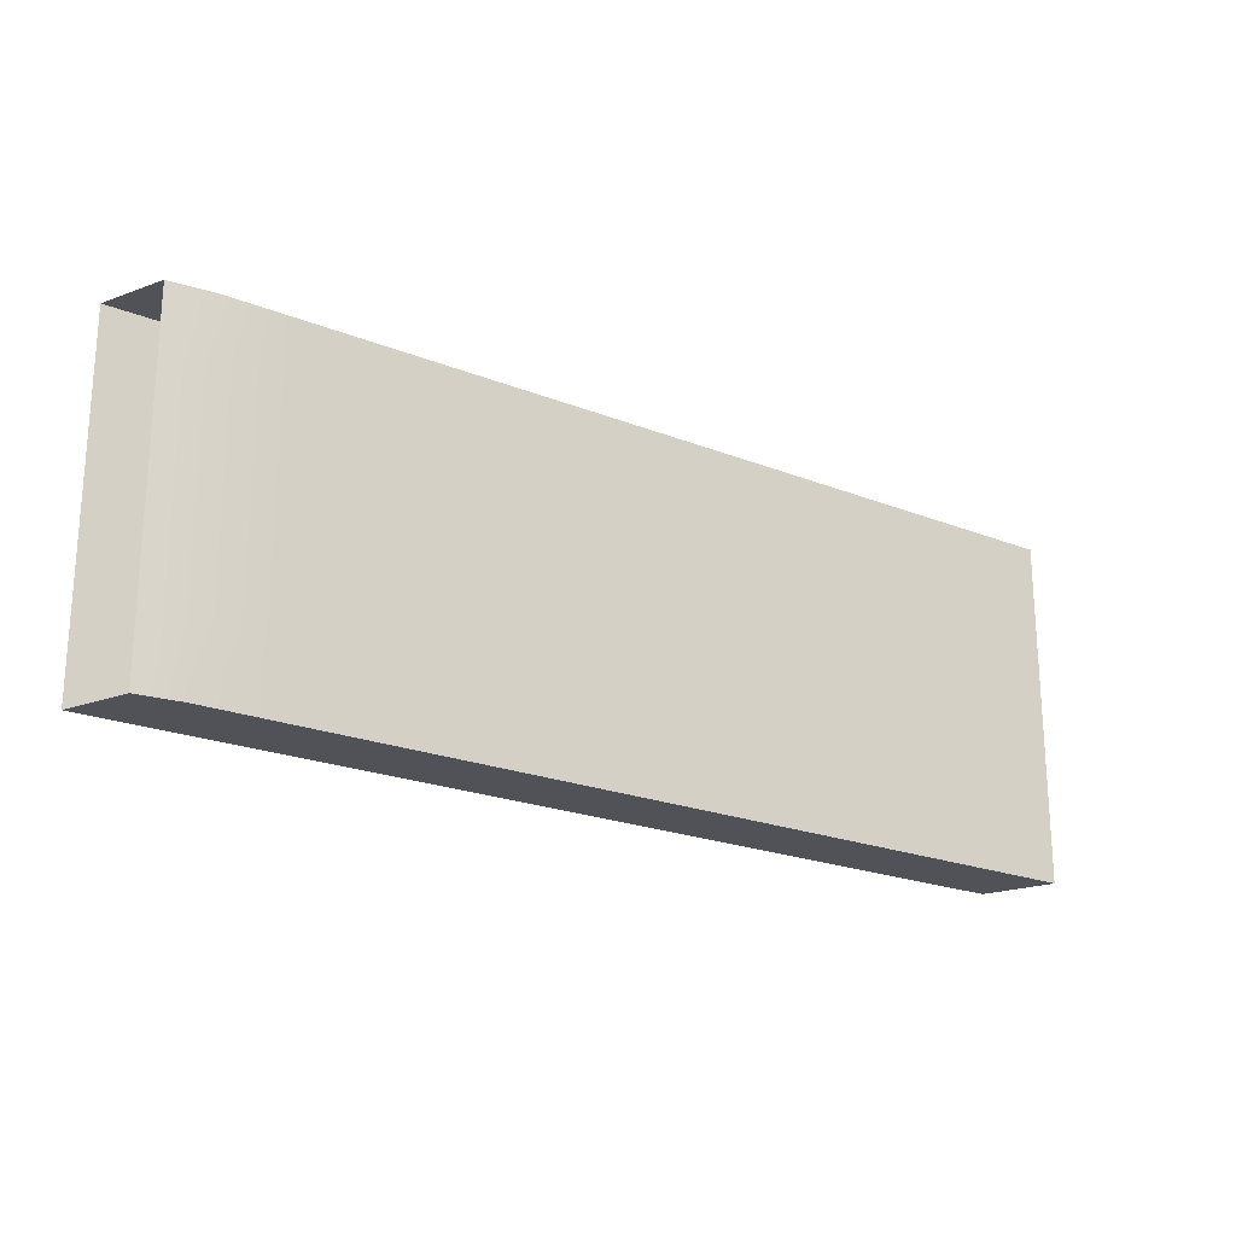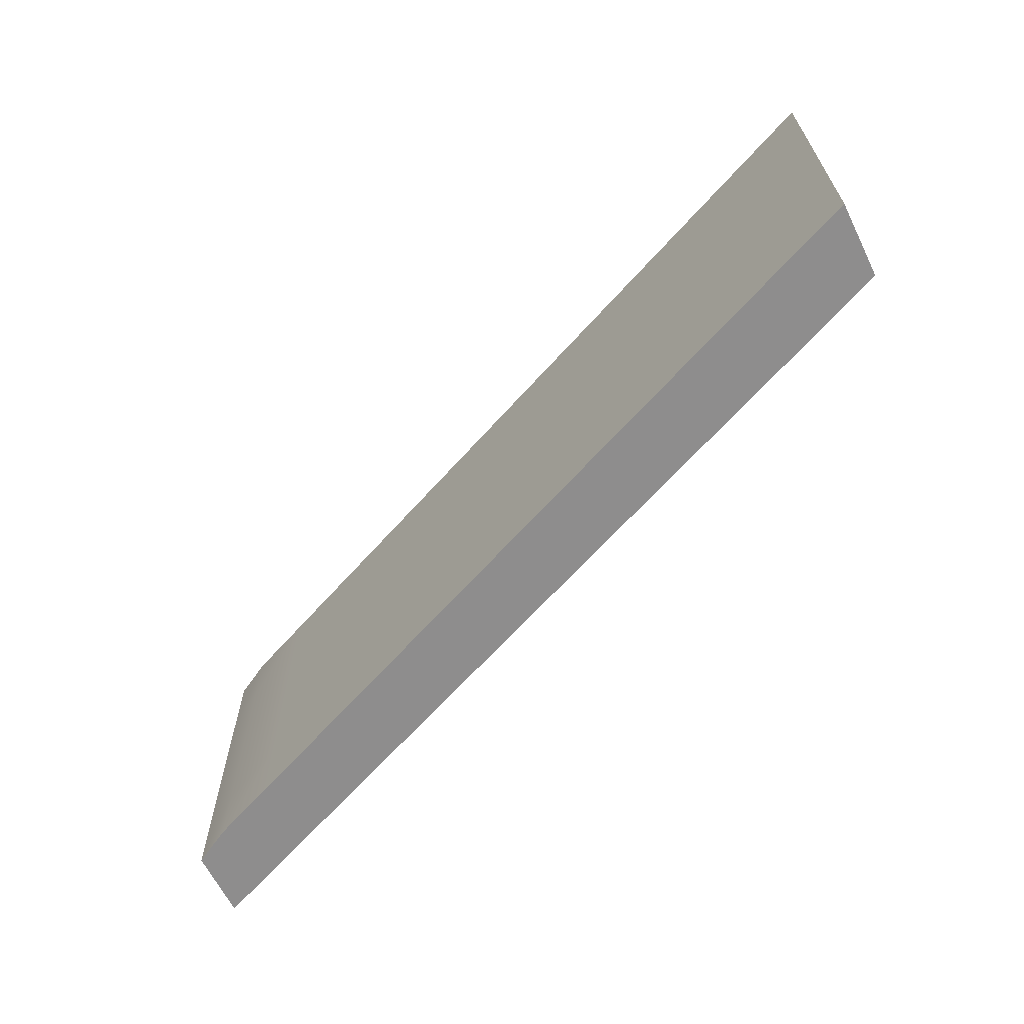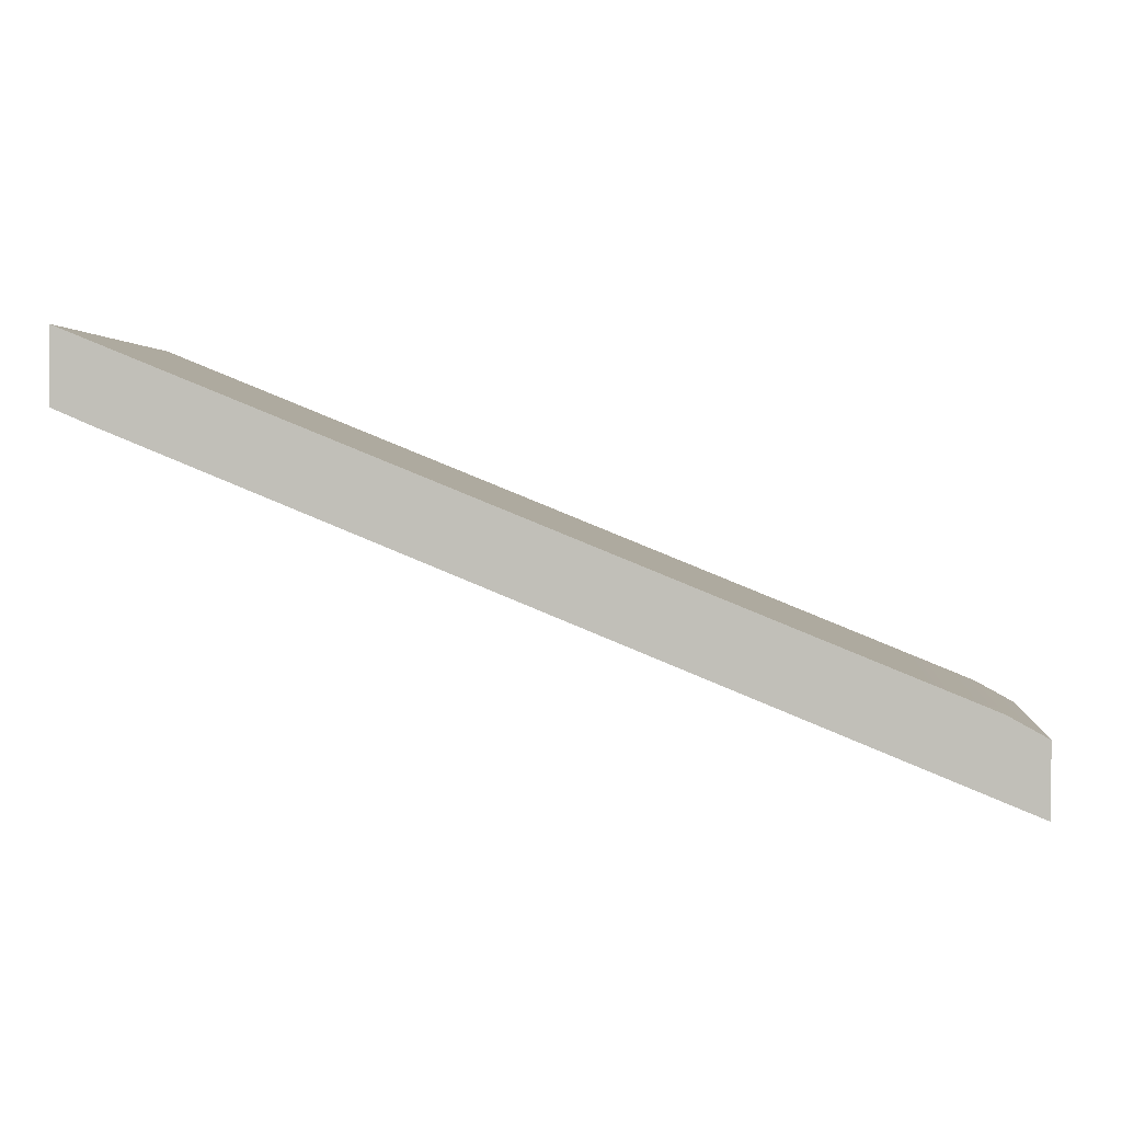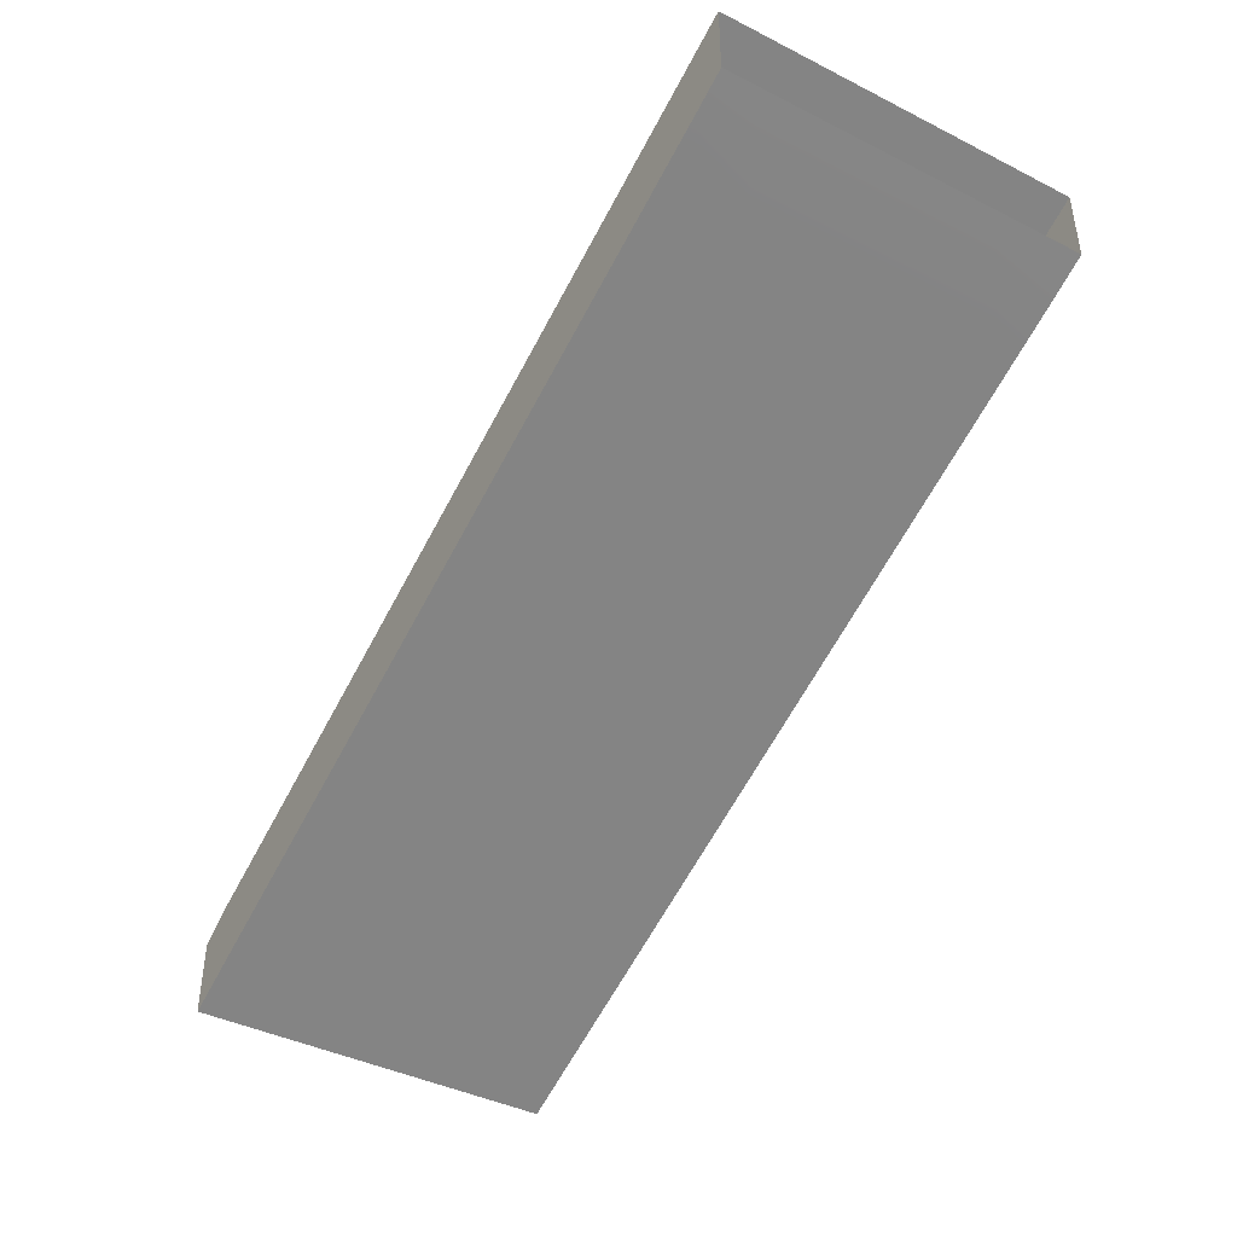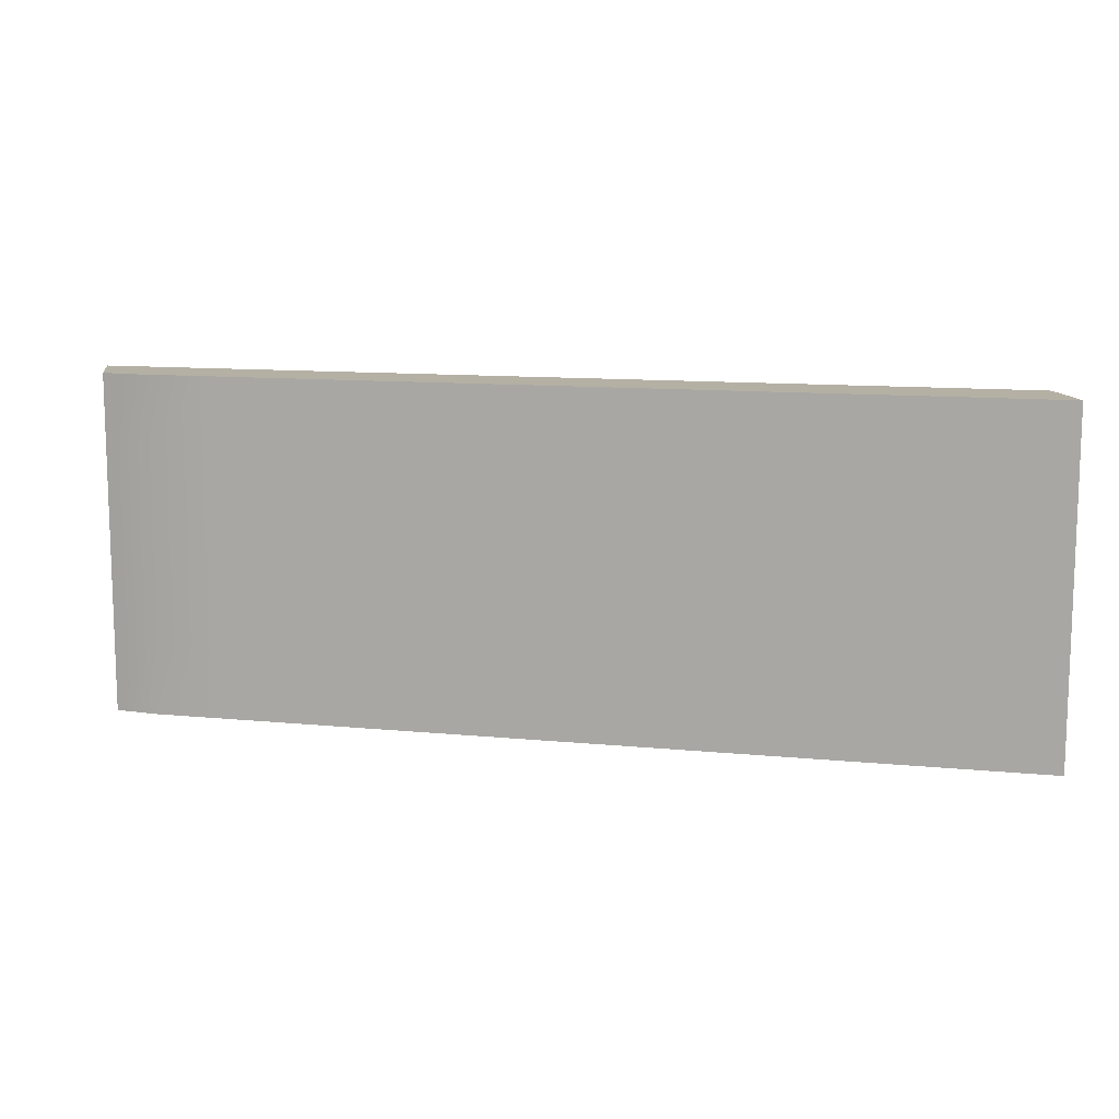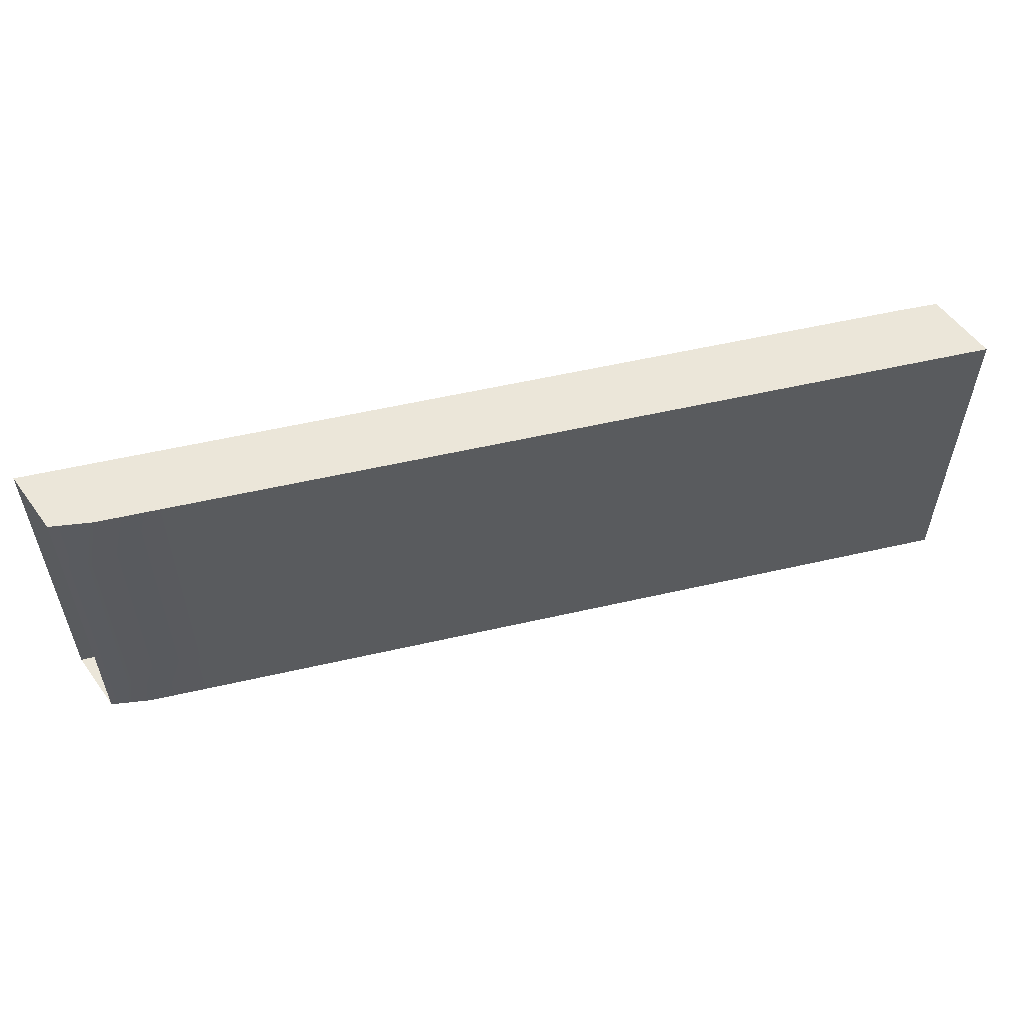
<metadata>
{"format":"obj","ext":"obj","renderer":"f3d","projection":"perspective","resolution":1024,"background":"white","views":[{"elev":-21.6,"azim":122.9,"up":"+Z"},{"elev":-64.7,"azim":-153.6,"up":"+Z"},{"elev":1.6,"azim":6.8,"up":"+Y"},{"elev":-41.9,"azim":-121.1,"up":"+Y"},{"elev":11.4,"azim":171.5,"up":"+Z"},{"elev":55.4,"azim":144.4,"up":"+Z"}]}
</metadata>
<code>
v -120 -20 -10
v -120 -20 10
v -131.1 -13.96 10
v -131.1 -13.96 -10
v -120 -20 30
v -131.1 -13.96 30
v -120 -20 50
v -131.1 -13.96 50
v -120 -20 -30
v -131.1 -13.96 -30
v -120 -20 -50
v -131.1 -13.96 -50
v -149.6 -6.472 10
v -149.6 -6.472 -10
v -149.6 -6.472 30
v -149.6 -6.472 50
v -149.6 -6.472 -30
v -149.6 -6.472 -50
v -168.1 1.02 10
v -168.1 1.02 -10
v -168.1 1.02 30
v -168.1 1.02 50
v -168.1 1.02 -30
v -168.1 1.02 -50
v -186.7 8.512 10
v -186.7 8.512 -10
v -186.7 8.512 30
v -186.7 8.512 50
v -186.7 8.512 -30
v -186.7 8.512 -50
v -205.2 16 10
v -205.2 16 -10
v -205.2 16 30
v -205.2 16 50
v -205.2 16 -30
v -205.2 16 -50
v -223.8 23.5 10
v -223.8 23.5 -10
v -223.8 23.5 30
v -223.8 23.5 50
v -223.8 23.5 -30
v -223.8 23.5 -50
v -242.3 30.99 10
v -242.3 30.99 -10
v -242.3 30.99 30
v -242.3 30.99 50
v -242.3 30.99 -30
v -242.3 30.99 -50
v -260.9 38.48 10
v -260.9 38.48 -10
v -260.9 38.48 30
v -260.9 38.48 50
v -260.9 38.48 -30
v -260.9 38.48 -50
v -279.4 45.97 10
v -279.4 45.97 -10
v -279.4 45.97 30
v -279.4 45.97 50
v -279.4 45.97 -30
v -279.4 45.97 -50
v -297.9 53.47 10
v -297.9 53.47 -10
v -297.9 53.47 30
v -297.9 53.47 50
v -297.9 53.47 -30
v -297.9 53.47 -50
v -316.5 60.96 10
v -316.5 60.96 -10
v -316.5 60.96 30
v -316.5 60.96 50
v -316.5 60.96 -30
v -316.5 60.96 -50
v -335 68.45 10
v -335 68.45 -10
v -335 68.45 30
v -335 68.45 50
v -335 68.45 -30
v -335 68.45 -50
v -353.6 75.94 10
v -353.6 75.94 -10
v -353.6 75.94 30
v -353.6 75.94 50
v -353.6 75.94 -30
v -353.6 75.94 -50
v -372 83.4 10
v -372 83.4 -10
v -372 83.4 30
v -372 83.4 50
v -372 83.4 -30
v -372 83.4 -50
v -120 -40 10
v -120 -40 -10
v -138.5 -32.51 -10
v -138.5 -32.51 10
v -120 -40 30
v -138.5 -32.51 30
v -120 -40 50
v -138.5 -32.51 50
v -120 -40 -30
v -138.5 -32.51 -30
v -120 -40 -50
v -138.5 -32.51 -50
v -157.1 -25.02 -10
v -157.1 -25.02 10
v -157.1 -25.02 30
v -157.1 -25.02 50
v -157.1 -25.02 -30
v -157.1 -25.02 -50
v -175.6 -17.52 -10
v -175.6 -17.52 10
v -175.6 -17.52 30
v -175.6 -17.52 50
v -175.6 -17.52 -30
v -175.6 -17.52 -50
v -194.2 -10.03 -10
v -194.2 -10.03 10
v -194.2 -10.03 30
v -194.2 -10.03 50
v -194.2 -10.03 -30
v -194.2 -10.03 -50
v -212.7 -2.539 -10
v -212.7 -2.539 10
v -212.7 -2.539 30
v -212.7 -2.539 50
v -212.7 -2.539 -30
v -212.7 -2.539 -50
v -231.3 4.953 -10
v -231.3 4.953 10
v -231.3 4.953 30
v -231.3 4.953 50
v -231.3 4.953 -30
v -231.3 4.953 -50
v -249.8 12.44 -10
v -249.8 12.44 10
v -249.8 12.44 30
v -249.8 12.44 50
v -249.8 12.44 -30
v -249.8 12.44 -50
v -268.3 19.94 -10
v -268.3 19.94 10
v -268.3 19.94 30
v -268.3 19.94 50
v -268.3 19.94 -30
v -268.3 19.94 -50
v -286.9 27.43 -10
v -286.9 27.43 10
v -286.9 27.43 30
v -286.9 27.43 50
v -286.9 27.43 -30
v -286.9 27.43 -50
v -305.4 34.92 -10
v -305.4 34.92 10
v -305.4 34.92 30
v -305.4 34.92 50
v -305.4 34.92 -30
v -305.4 34.92 -50
v -324 42.41 -10
v -324 42.41 10
v -324 42.41 30
v -324 42.41 50
v -324 42.41 -30
v -324 42.41 -50
v -342.5 49.91 -10
v -342.5 49.91 10
v -342.5 49.91 30
v -342.5 49.91 50
v -342.5 49.91 -30
v -342.5 49.91 -50
v -361.1 57.4 -10
v -361.1 57.4 10
v -361.1 57.4 30
v -361.1 57.4 50
v -361.1 57.4 -30
v -361.1 57.4 -50
v -372 62.05 -10
v -372 62.05 10
v -372 62.05 30
v -372 62.05 50
v -372 62.05 -30
v -372 62.05 -50
v -120 -20 50
v -131.1 -13.96 50
v -120 -40 50
v -138.5 -32.51 50
v -120 -40 -50
v -138.5 -32.51 -50
v -120 -20 -50
v -131.1 -13.96 -50
v -149.6 -6.472 50
v -157.1 -25.02 50
v -157.1 -25.02 -50
v -149.6 -6.472 -50
v -168.1 1.02 50
v -175.6 -17.52 50
v -175.6 -17.52 -50
v -168.1 1.02 -50
v -186.7 8.512 50
v -194.2 -10.03 50
v -194.2 -10.03 -50
v -186.7 8.512 -50
v -205.2 16 50
v -212.7 -2.539 50
v -212.7 -2.539 -50
v -205.2 16 -50
v -223.8 23.5 50
v -231.3 4.953 50
v -231.3 4.953 -50
v -223.8 23.5 -50
v -242.3 30.99 50
v -249.8 12.44 50
v -249.8 12.44 -50
v -242.3 30.99 -50
v -260.9 38.48 50
v -268.3 19.94 50
v -268.3 19.94 -50
v -260.9 38.48 -50
v -279.4 45.97 50
v -286.9 27.43 50
v -286.9 27.43 -50
v -279.4 45.97 -50
v -297.9 53.47 50
v -305.4 34.92 50
v -305.4 34.92 -50
v -297.9 53.47 -50
v -316.5 60.96 50
v -324 42.41 50
v -324 42.41 -50
v -316.5 60.96 -50
v -335 68.45 50
v -342.5 49.91 50
v -342.5 49.91 -50
v -335 68.45 -50
v -353.6 75.94 50
v -361.1 57.4 50
v -361.1 57.4 -50
v -353.6 75.94 -50
v -372 83.4 50
v -372 62.05 50
v -372 62.05 -50
v -372 83.4 -50
g tunnel2
f 1 2 3
f 4 1 3
f 2 5 6
f 3 2 6
f 5 7 8
f 6 5 8
f 9 1 4
f 10 9 4
f 11 9 10
f 12 11 10
f 4 3 13
f 14 4 13
f 3 6 15
f 13 3 15
f 6 8 16
f 15 6 16
f 10 4 14
f 17 10 14
f 12 10 17
f 18 12 17
f 14 13 19
f 20 14 19
f 13 15 21
f 19 13 21
f 15 16 22
f 21 15 22
f 17 14 20
f 23 17 20
f 18 17 23
f 24 18 23
f 20 19 25
f 26 20 25
f 19 21 27
f 25 19 27
f 21 22 28
f 27 21 28
f 23 20 26
f 29 23 26
f 24 23 29
f 30 24 29
f 26 25 31
f 32 26 31
f 25 27 33
f 31 25 33
f 27 28 34
f 33 27 34
f 29 26 32
f 35 29 32
f 30 29 35
f 36 30 35
f 32 31 37
f 38 32 37
f 31 33 39
f 37 31 39
f 33 34 40
f 39 33 40
f 35 32 38
f 41 35 38
f 36 35 41
f 42 36 41
f 38 37 43
f 44 38 43
f 37 39 45
f 43 37 45
f 39 40 46
f 45 39 46
f 41 38 44
f 47 41 44
f 42 41 47
f 48 42 47
f 44 43 49
f 50 44 49
f 43 45 51
f 49 43 51
f 45 46 52
f 51 45 52
f 47 44 50
f 53 47 50
f 48 47 53
f 54 48 53
f 50 49 55
f 56 50 55
f 49 51 57
f 55 49 57
f 51 52 58
f 57 51 58
f 53 50 56
f 59 53 56
f 54 53 59
f 60 54 59
f 56 55 61
f 62 56 61
f 55 57 63
f 61 55 63
f 57 58 64
f 63 57 64
f 59 56 62
f 65 59 62
f 60 59 65
f 66 60 65
f 62 61 67
f 68 62 67
f 61 63 69
f 67 61 69
f 63 64 70
f 69 63 70
f 65 62 68
f 71 65 68
f 66 65 71
f 72 66 71
f 68 67 73
f 74 68 73
f 67 69 75
f 73 67 75
f 69 70 76
f 75 69 76
f 71 68 74
f 77 71 74
f 72 71 77
f 78 72 77
f 74 73 79
f 80 74 79
f 73 75 81
f 79 73 81
f 75 76 82
f 81 75 82
f 77 74 80
f 83 77 80
f 78 77 83
f 84 78 83
f 80 79 85
f 86 80 85
f 79 81 87
f 85 79 87
f 81 82 88
f 87 81 88
f 83 80 86
f 89 83 86
f 84 83 89
f 90 84 89
g tunnel2_floor
f 91 92 93
f 94 91 93
f 95 91 94
f 96 95 94
f 97 95 96
f 98 97 96
f 92 99 100
f 93 92 100
f 99 101 102
f 100 99 102
f 94 93 103
f 104 94 103
f 96 94 104
f 105 96 104
f 98 96 105
f 106 98 105
f 93 100 107
f 103 93 107
f 100 102 108
f 107 100 108
f 104 103 109
f 110 104 109
f 105 104 110
f 111 105 110
f 106 105 111
f 112 106 111
f 103 107 113
f 109 103 113
f 107 108 114
f 113 107 114
f 110 109 115
f 116 110 115
f 111 110 116
f 117 111 116
f 112 111 117
f 118 112 117
f 109 113 119
f 115 109 119
f 113 114 120
f 119 113 120
f 116 115 121
f 122 116 121
f 117 116 122
f 123 117 122
f 118 117 123
f 124 118 123
f 115 119 125
f 121 115 125
f 119 120 126
f 125 119 126
f 122 121 127
f 128 122 127
f 123 122 128
f 129 123 128
f 124 123 129
f 130 124 129
f 121 125 131
f 127 121 131
f 125 126 132
f 131 125 132
f 128 127 133
f 134 128 133
f 129 128 134
f 135 129 134
f 130 129 135
f 136 130 135
f 127 131 137
f 133 127 137
f 131 132 138
f 137 131 138
f 134 133 139
f 140 134 139
f 135 134 140
f 141 135 140
f 136 135 141
f 142 136 141
f 133 137 143
f 139 133 143
f 137 138 144
f 143 137 144
f 140 139 145
f 146 140 145
f 141 140 146
f 147 141 146
f 142 141 147
f 148 142 147
f 139 143 149
f 145 139 149
f 143 144 150
f 149 143 150
f 146 145 151
f 152 146 151
f 147 146 152
f 153 147 152
f 148 147 153
f 154 148 153
f 145 149 155
f 151 145 155
f 149 150 156
f 155 149 156
f 152 151 157
f 158 152 157
f 153 152 158
f 159 153 158
f 154 153 159
f 160 154 159
f 151 155 161
f 157 151 161
f 155 156 162
f 161 155 162
f 158 157 163
f 164 158 163
f 159 158 164
f 165 159 164
f 160 159 165
f 166 160 165
f 157 161 167
f 163 157 167
f 161 162 168
f 167 161 168
f 164 163 169
f 170 164 169
f 165 164 170
f 171 165 170
f 166 165 171
f 172 166 171
f 163 167 173
f 169 163 173
f 167 168 174
f 173 167 174
f 170 169 175
f 176 170 175
f 171 170 176
f 177 171 176
f 172 171 177
f 178 172 177
f 169 173 179
f 175 169 179
f 173 174 180
f 179 173 180
g tunnel2_wall
f 181 183 184
f 182 181 184
f 185 187 188
f 186 185 188
f 182 184 190
f 189 182 190
f 186 188 192
f 191 186 192
f 189 190 194
f 193 189 194
f 191 192 196
f 195 191 196
f 193 194 198
f 197 193 198
f 195 196 200
f 199 195 200
f 197 198 202
f 201 197 202
f 199 200 204
f 203 199 204
f 201 202 206
f 205 201 206
f 203 204 208
f 207 203 208
f 205 206 210
f 209 205 210
f 207 208 212
f 211 207 212
f 209 210 214
f 213 209 214
f 211 212 216
f 215 211 216
f 213 214 218
f 217 213 218
f 215 216 220
f 219 215 220
f 217 218 222
f 221 217 222
f 219 220 224
f 223 219 224
f 221 222 226
f 225 221 226
f 223 224 228
f 227 223 228
f 225 226 230
f 229 225 230
f 227 228 232
f 231 227 232
f 229 230 234
f 233 229 234
f 231 232 236
f 235 231 236
f 233 234 238
f 237 233 238
f 235 236 240
f 239 235 240

</code>
